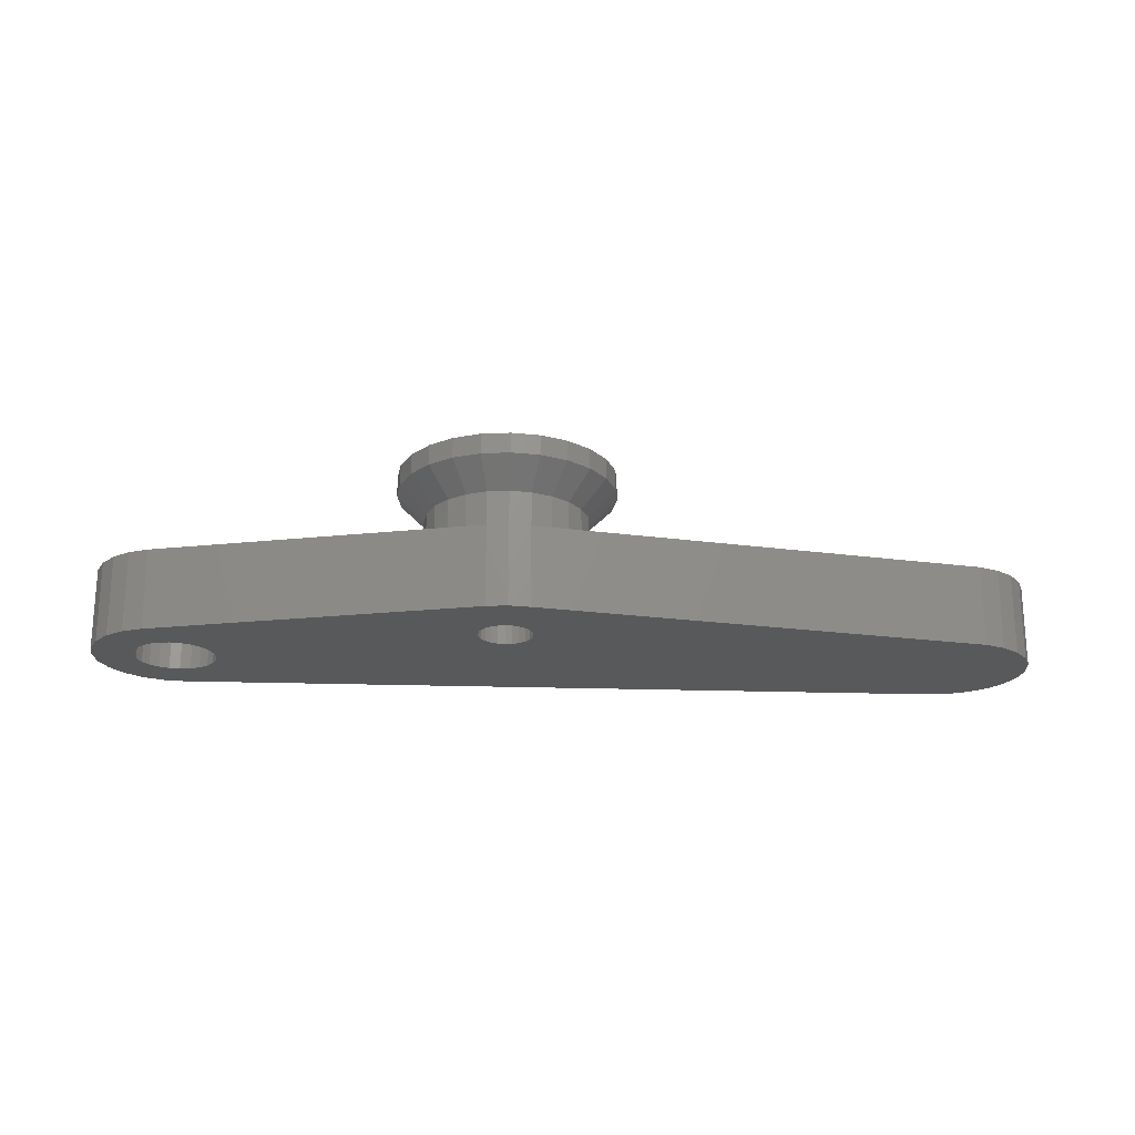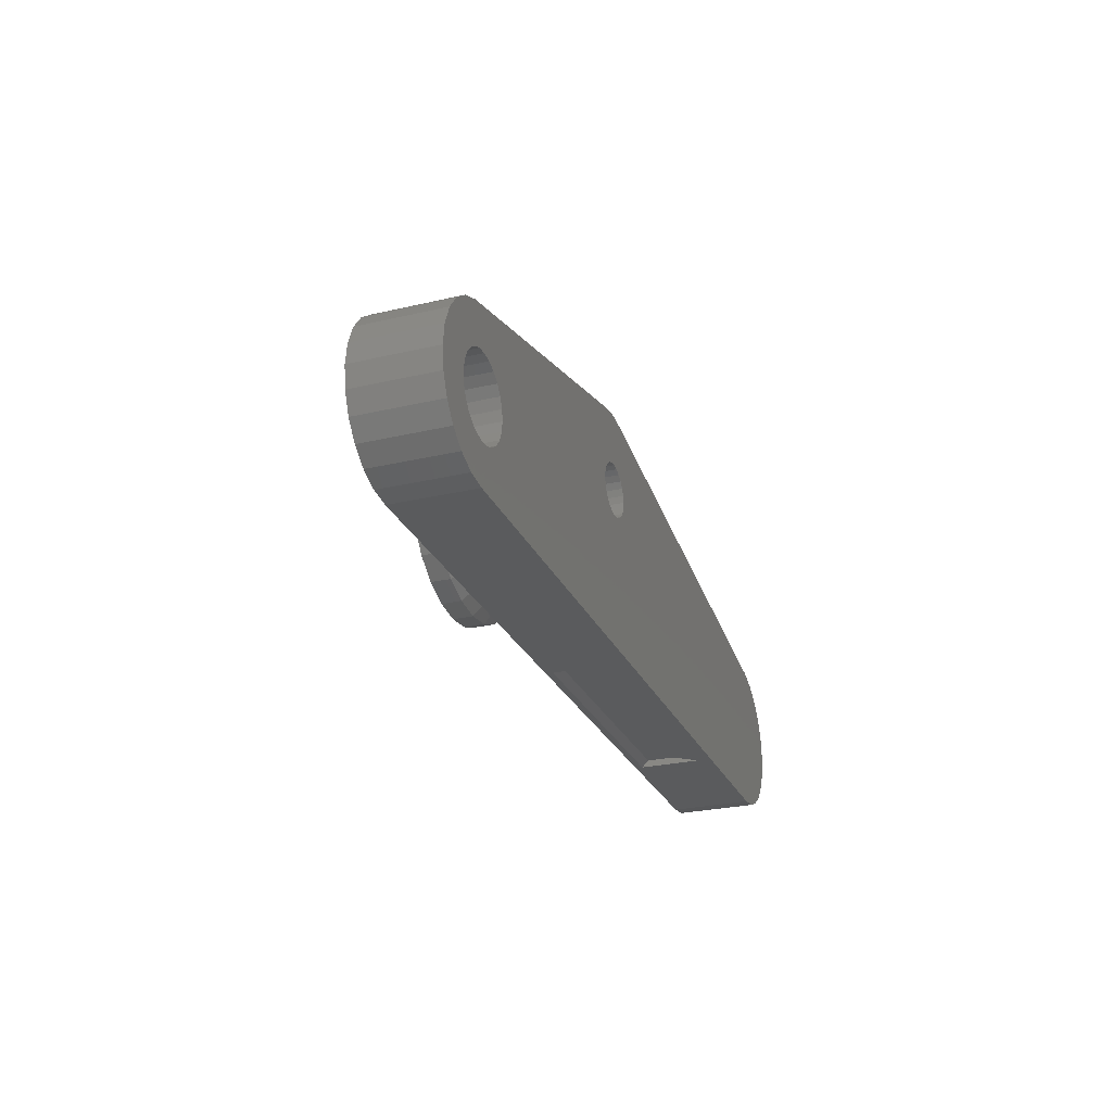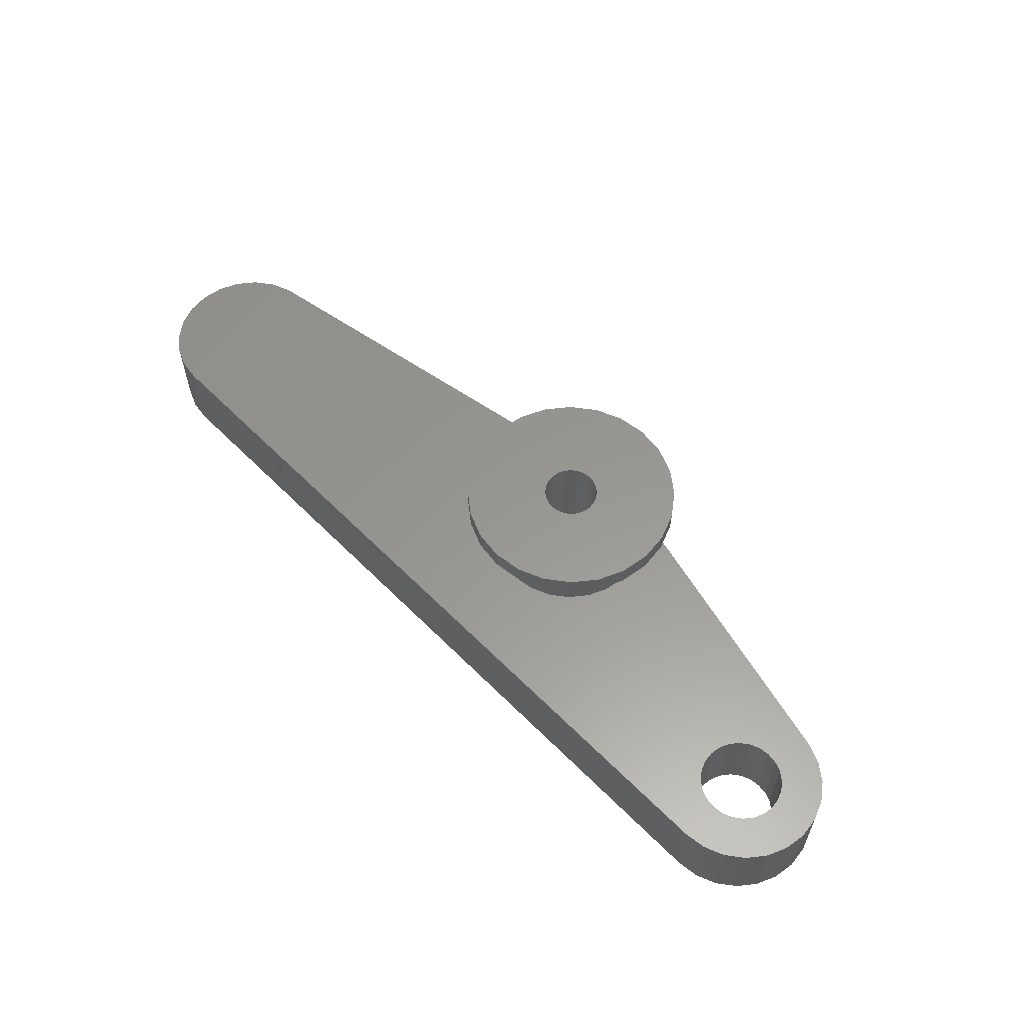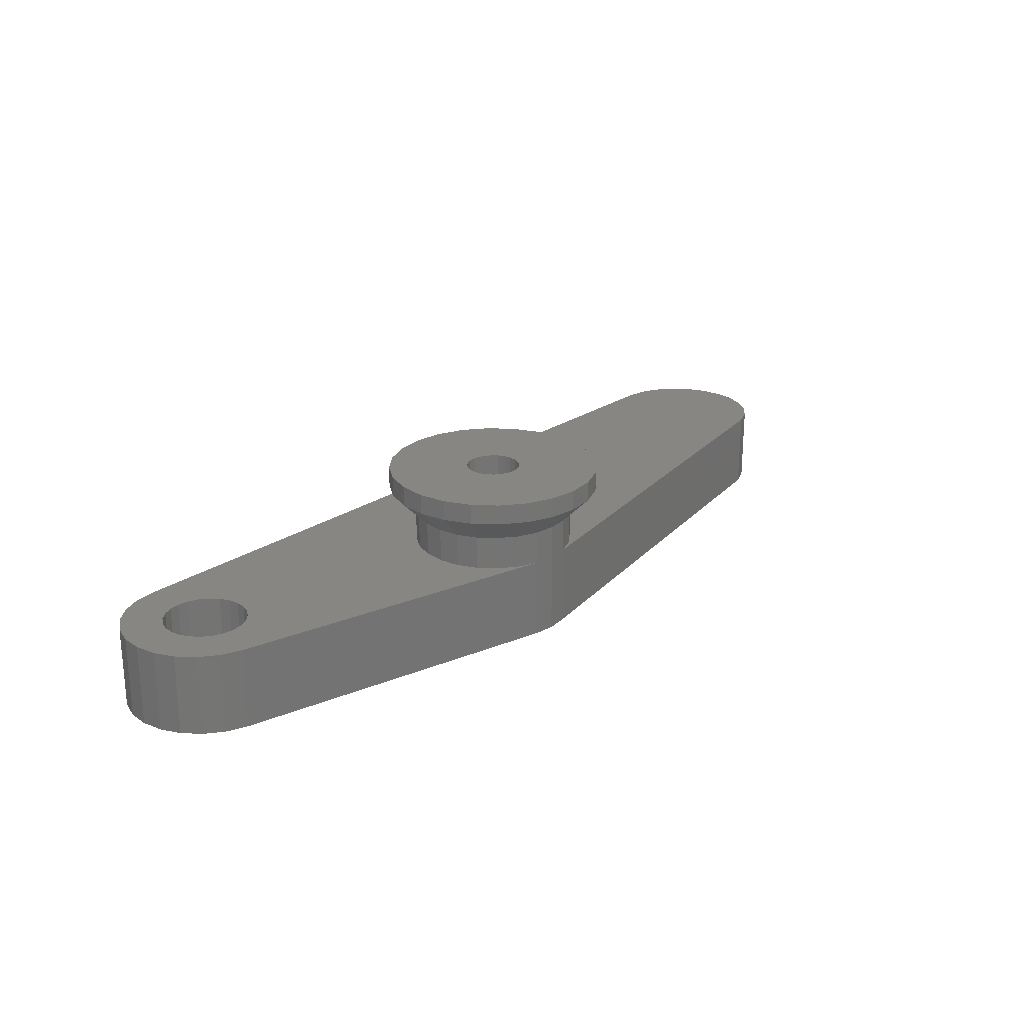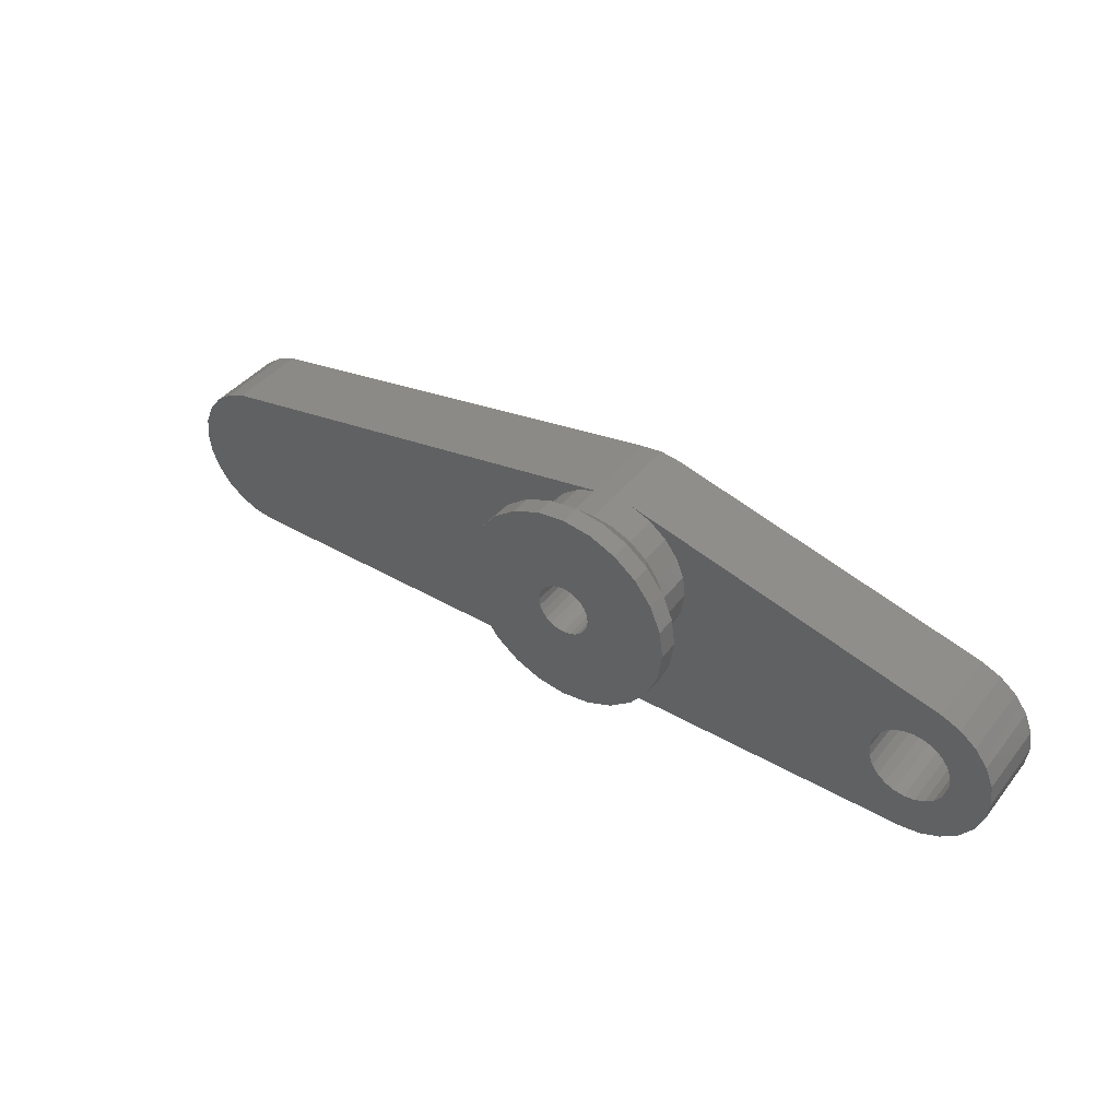
<metadata>
{"format":"stl","ext":"stl","renderer":"f3d","projection":"perspective","resolution":1024,"background":"white","views":[{"elev":-21.4,"azim":176.7,"up":"+Z"},{"elev":-26.4,"azim":110.2,"up":"+Y"},{"elev":58.6,"azim":45.9,"up":"+Z"},{"elev":23.4,"azim":131.2,"up":"+Z"},{"elev":41.5,"azim":34.9,"up":"+Y"}]}
</metadata>
<code>
# stl→obj: 252 verts, 508 faces
v -120.7 -386.3 3.006
v -120.8 -387 3.006
v -120.7 -386.3 0.006451
v -120.8 -387 0.006451
v -123.7 -389.3 0.006451
v -122.9 -389.2 0.006451
v -123.7 -389.3 3.006
v -122.9 -389.2 3.006
v -122.2 -383.7 0.006451
v -122.9 -383.4 0.006451
v -122.2 -383.7 3.006
v -122.9 -383.4 3.006
v -121.1 -387.8 0.006451
v -121.1 -387.8 3.006
v -121.6 -388.4 0.006451
v -121.6 -388.4 3.006
v -122.2 -388.9 0.006451
v -122.2 -388.9 3.006
v -121.1 -384.8 0.006451
v -121.1 -384.8 3.006
v -120.8 -385.5 0.006451
v -120.8 -385.5 3.006
v -121.6 -384.1 0.006451
v -121.6 -384.1 3.006
v -154.8 -387.8 3.006
v -154.8 -387.8 0.006452
v -154.3 -388.4 3.006
v -154.3 -388.4 0.006452
v -153 -389.2 0.006452
v -152.2 -389.3 0.006452
v -153 -389.2 3.006
v -152.2 -389.3 3.006
v -154.8 -384.8 3.006
v -154.8 -384.8 0.006452
v -155.1 -385.5 3.006
v -155.1 -385.5 0.006452
v -153.7 -388.9 0.006452
v -153.7 -388.9 3.006
v -155.2 -386.3 3.006
v -155.2 -386.3 0.006452
v -154.3 -384.1 0.006452
v -154.3 -384.1 3.006
v -155.1 -387 3.006
v -155.1 -387 0.006452
v -153.7 -383.7 0.006452
v -153.7 -383.7 3.006
v -153 -383.4 0.006452
v -153 -383.4 3.006
v -134.9 -380.4 0.006452
v -134.9 -380.4 3.006
v -137.2 -380.7 3.006
v -136.5 -380.4 3.006
v -137.8 -381.1 3.006
v -138.3 -381.8 3.006
v -138.6 -382.5 3.006
v -138.7 -383.3 3.006
v -134.2 -380.7 3.006
v -133.6 -381.1 3.006
v -133.1 -381.8 3.006
v -132.8 -382.5 3.006
v -132.7 -383.3 3.006
v -124.7 -385.2 3.006
v -125 -385.5 3.006
v -125.1 -385.9 3.006
v -125.2 -386.3 3.006
v -124.4 -385 3.006
v -124.1 -384.8 3.006
v -123.7 -384.8 3.006
v -123.3 -384.8 3.006
v -122.9 -385 3.006
v -122.6 -385.2 3.006
v -122.4 -385.5 3.006
v -122.2 -385.9 3.006
v -122.2 -386.3 3.006
v -136.5 -386.2 3.006
v -137.2 -385.9 3.006
v -137.8 -385.4 3.006
v -138.3 -384.8 3.006
v -138.6 -384 3.006
v -135.7 -386.3 3.006
v -134.9 -386.2 3.006
v -134.2 -385.9 3.006
v -133.6 -385.4 3.006
v -133.1 -384.8 3.006
v -132.8 -384 3.006
v -125 -387 3.006
v -125.1 -386.7 3.006
v -124.7 -387.3 3.006
v -124.4 -387.6 3.006
v -124.1 -387.7 3.006
v -123.7 -387.8 3.006
v -123.3 -387.7 3.006
v -122.9 -387.6 3.006
v -122.6 -387.3 3.006
v -122.4 -387 3.006
v -122.2 -386.7 3.006
v -136.5 -380.4 0.006452
v -136.7 -383.3 6.006
v -136.7 -383 6.006
v -136.7 -379.4 6.006
v -135.7 -379.3 6.006
v -136.6 -382.8 6.006
v -136.4 -382.6 6.006
v -136.2 -382.4 6.006
v -135.9 -382.3 6.006
v -135.7 -382.3 6.006
v -135.4 -382.3 6.006
v -134.7 -379.4 6.006
v -135.2 -382.4 6.006
v -135 -382.6 6.006
v -134.8 -382.8 6.006
v -134.7 -383 6.006
v -134.7 -383.3 6.006
v -139.7 -383.3 6.006
v -139.6 -384.3 6.006
v -139.6 -382.2 6.006
v -139.2 -385.3 6.006
v -139.2 -381.3 6.006
v -138.5 -386.1 6.006
v -138.5 -380.4 6.006
v -137.7 -379.8 6.006
v -137.7 -386.7 6.006
v -136.7 -387.1 6.006
v -136.7 -383.5 6.006
v -135.7 -387.3 6.006
v -136.6 -383.8 6.006
v -136.4 -384 6.006
v -136.2 -384.1 6.006
v -135.9 -384.2 6.006
v -135.7 -384.3 6.006
v -135.4 -384.2 6.006
v -134.7 -387.1 6.006
v -135.2 -384.1 6.006
v -135 -384 6.006
v -134.8 -383.8 6.006
v -134.7 -383.5 6.006
v -133.7 -379.8 6.006
v -133.7 -386.7 6.006
v -132.9 -380.4 6.006
v -132.9 -386.1 6.006
v -132.2 -385.3 6.006
v -132.2 -381.3 6.006
v -131.8 -384.3 6.006
v -131.8 -382.2 6.006
v -131.7 -383.3 6.006
v -148.2 -389.3 0.006452
v -147 -389.3 0.5065
v -147 -389.3 2.756
v -137 -389.3 2.756
v -137 -389.3 0.5065
v -147 -389.3 0.006452
v -122.4 -387 0.006451
v -122.6 -387.3 0.006451
v -122.2 -386.7 0.006451
v -122.2 -386.3 0.006451
v -122.2 -385.9 0.006451
v -122.4 -385.5 0.006451
v -122.6 -385.2 0.006451
v -122.9 -385 0.006451
v -123.3 -384.8 0.006451
v -123.7 -384.8 0.006451
v -124.1 -384.8 0.006451
v -124.4 -385 0.006451
v -124.7 -385.2 0.006451
v -125 -385.5 0.006451
v -125.1 -385.9 0.006451
v -125.2 -386.3 0.006451
v -125.1 -386.7 0.006451
v -125 -387 0.006451
v -124.7 -387.3 0.006451
v -124.4 -387.6 0.006451
v -124.1 -387.7 0.006451
v -123.7 -387.8 0.006451
v -123.3 -387.7 0.006451
v -122.9 -387.6 0.006451
v -136.7 -387.1 5.256
v -137.7 -386.7 5.256
v -137.7 -379.8 5.256
v -138.5 -380.4 5.256
v -133.7 -379.8 5.256
v -134.7 -379.4 5.256
v -139.2 -381.3 5.256
v -134.7 -387.1 5.256
v -133.7 -386.7 5.256
v -138.5 -386.1 5.256
v -139.2 -385.3 5.256
v -132.9 -380.4 5.256
v -132.2 -381.3 5.256
v -135.7 -387.3 5.256
v -139.7 -383.3 5.256
v -139.6 -384.3 5.256
v -132.9 -386.1 5.256
v -132.2 -385.3 5.256
v -135.7 -379.3 5.256
v -136.7 -379.4 5.256
v -139.6 -382.2 5.256
v -131.7 -383.3 5.256
v -131.8 -384.3 5.256
v -131.8 -382.2 5.256
v -135.7 -386.3 4.256
v -134.9 -386.2 4.256
v -138.6 -384 4.256
v -138.3 -384.8 4.256
v -136.5 -386.2 4.256
v -137.8 -385.4 4.256
v -137.2 -385.9 4.256
v -134.2 -385.9 4.256
v -133.6 -385.4 4.256
v -133.1 -384.8 4.256
v -132.8 -384 4.256
v -132.7 -383.3 4.256
v -132.8 -382.5 4.256
v -134.2 -380.7 4.256
v -133.6 -381.1 4.256
v -134.9 -380.4 4.256
v -135.7 -380.3 4.256
v -133.1 -381.8 4.256
v -135.7 -380.3 0.006452
v -136.5 -380.4 4.256
v -138.6 -382.5 4.256
v -138.7 -383.3 4.256
v -138.3 -381.8 4.256
v -137.8 -381.1 4.256
v -137.2 -380.7 4.256
v -136.7 -383.3 0.006452
v -136.7 -383.5 0.006452
v -136.6 -383.8 0.006452
v -136.4 -384 0.006452
v -136.2 -384.1 0.006452
v -135.9 -384.2 0.006452
v -135.7 -384.3 0.006452
v -135.4 -384.2 0.006452
v -135.2 -384.1 0.006452
v -135 -384 0.006452
v -134.8 -383.8 0.006452
v -134.7 -383.5 0.006452
v -134.7 -383.3 0.006452
v -136.7 -383 0.006452
v -136.6 -382.8 0.006452
v -136.4 -382.6 0.006452
v -136.2 -382.4 0.006452
v -135.9 -382.3 0.006452
v -135.7 -382.3 0.006452
v -135.4 -382.3 0.006452
v -135.2 -382.4 0.006452
v -135 -382.6 0.006452
v -134.8 -382.8 0.006452
v -134.7 -383 0.006452
v -137 -389 2.506
v -137 -389 1.506
v -147 -389 1.506
v -147 -389 2.506
f 1 2 3
f 4 3 2
f 5 6 7
f 8 7 6
f 9 10 11
f 12 11 10
f 13 14 15
f 16 15 14
f 17 15 18
f 16 18 15
f 17 18 6
f 8 6 18
f 19 20 21
f 22 21 20
f 23 9 24
f 11 24 9
f 22 1 21
f 3 21 1
f 2 14 4
f 13 4 14
f 23 24 19
f 20 19 24
f 25 26 27
f 28 27 26
f 29 30 31
f 32 31 30
f 33 34 35
f 36 35 34
f 28 37 27
f 38 27 37
f 35 36 39
f 40 39 36
f 37 29 38
f 31 38 29
f 41 34 42
f 33 42 34
f 43 44 25
f 26 25 44
f 45 41 46
f 42 46 41
f 47 45 48
f 46 48 45
f 39 40 43
f 44 43 40
f 49 50 10
f 12 10 50
f 39 43 35
f 33 35 43
f 25 33 43
f 27 33 25
f 42 33 27
f 38 42 27
f 46 42 38
f 48 46 38
f 31 48 38
f 51 48 31
f 52 48 51
f 32 51 31
f 53 51 32
f 54 53 32
f 55 54 32
f 56 55 32
f 50 57 12
f 58 12 57
f 59 12 58
f 60 12 59
f 61 12 60
f 62 12 61
f 63 62 61
f 64 63 61
f 65 64 61
f 66 12 62
f 67 12 66
f 68 12 67
f 69 12 68
f 70 12 69
f 71 12 70
f 11 12 71
f 72 11 71
f 73 11 72
f 74 11 73
f 24 11 74
f 18 24 74
f 16 24 18
f 14 24 16
f 20 24 14
f 22 20 14
f 2 22 14
f 1 22 2
f 7 75 32
f 76 32 75
f 77 32 76
f 78 32 77
f 79 32 78
f 56 32 79
f 80 75 7
f 81 80 7
f 82 81 7
f 83 82 7
f 84 83 7
f 85 84 7
f 61 85 7
f 86 61 7
f 87 61 86
f 65 61 87
f 88 86 7
f 89 88 7
f 90 89 7
f 91 90 7
f 8 91 7
f 92 91 8
f 93 92 8
f 94 93 8
f 18 94 8
f 95 94 18
f 96 95 18
f 74 96 18
f 47 48 97
f 52 97 48
f 98 99 100
f 101 100 99
f 102 101 99
f 103 101 102
f 104 101 103
f 105 101 104
f 106 101 105
f 107 101 106
f 108 101 107
f 109 108 107
f 110 108 109
f 111 108 110
f 112 108 111
f 113 108 112
f 114 115 116
f 117 116 115
f 118 116 117
f 119 118 117
f 120 118 119
f 121 120 119
f 122 121 119
f 100 121 122
f 123 100 122
f 98 100 123
f 124 98 123
f 125 124 123
f 126 124 125
f 127 126 125
f 128 127 125
f 129 128 125
f 130 129 125
f 131 130 125
f 132 131 125
f 133 131 132
f 134 133 132
f 135 134 132
f 136 135 132
f 113 136 132
f 108 113 132
f 137 108 132
f 138 137 132
f 139 137 138
f 140 139 138
f 141 139 140
f 142 139 141
f 143 142 141
f 144 142 143
f 145 144 143
f 30 146 32
f 147 32 146
f 5 147 146
f 148 32 147
f 149 32 148
f 7 150 5
f 147 5 150
f 149 150 7
f 32 149 7
f 146 151 5
f 95 152 94
f 153 94 152
f 96 154 95
f 152 95 154
f 74 155 96
f 154 96 155
f 73 156 74
f 155 74 156
f 72 157 73
f 156 73 157
f 71 158 72
f 157 72 158
f 159 158 70
f 71 70 158
f 160 159 69
f 70 69 159
f 160 69 161
f 68 161 69
f 162 161 67
f 68 67 161
f 162 67 163
f 66 163 67
f 164 163 62
f 66 62 163
f 62 63 164
f 165 164 63
f 63 64 165
f 166 165 64
f 64 65 166
f 167 166 65
f 167 65 168
f 87 168 65
f 168 87 169
f 86 169 87
f 169 86 170
f 88 170 86
f 171 170 89
f 88 89 170
f 172 171 90
f 89 90 171
f 173 172 91
f 90 91 172
f 174 173 92
f 91 92 173
f 175 174 93
f 92 93 174
f 153 175 94
f 93 94 175
f 176 123 177
f 122 177 123
f 178 179 121
f 120 121 179
f 180 181 137
f 108 137 181
f 120 179 118
f 182 118 179
f 183 184 132
f 138 132 184
f 185 177 119
f 122 119 177
f 186 185 117
f 119 117 185
f 187 139 188
f 142 188 139
f 183 132 189
f 125 189 132
f 114 190 115
f 191 115 190
f 115 191 117
f 186 117 191
f 176 189 123
f 125 123 189
f 184 192 138
f 140 138 192
f 187 180 139
f 137 139 180
f 193 141 192
f 140 192 141
f 194 195 101
f 100 101 195
f 181 194 108
f 101 108 194
f 118 182 116
f 196 116 182
f 195 178 100
f 121 100 178
f 197 145 198
f 143 198 145
f 188 142 199
f 144 199 142
f 198 143 193
f 141 193 143
f 116 196 114
f 190 114 196
f 199 144 197
f 145 197 144
f 189 200 183
f 201 183 200
f 191 202 186
f 203 186 202
f 204 200 176
f 189 176 200
f 185 205 177
f 206 177 205
f 186 203 185
f 205 185 203
f 177 206 176
f 204 176 206
f 201 207 183
f 184 183 207
f 207 208 184
f 192 184 208
f 209 210 193
f 198 193 210
f 197 198 211
f 210 211 198
f 208 209 192
f 193 192 209
f 199 197 212
f 211 212 197
f 213 180 214
f 187 214 180
f 215 181 213
f 180 213 181
f 215 216 181
f 194 181 216
f 217 188 212
f 199 212 188
f 214 187 217
f 188 217 187
f 97 52 218
f 216 218 52
f 219 216 52
f 49 218 50
f 216 50 218
f 215 50 216
f 220 55 221
f 56 221 55
f 221 56 202
f 79 202 56
f 222 54 220
f 55 220 54
f 223 53 222
f 54 222 53
f 81 82 201
f 207 201 82
f 76 75 206
f 204 206 75
f 60 212 61
f 211 61 212
f 57 50 213
f 215 213 50
f 84 209 83
f 208 83 209
f 214 217 58
f 59 58 217
f 80 81 200
f 201 200 81
f 210 209 85
f 84 85 209
f 82 83 207
f 208 207 83
f 211 210 61
f 85 61 210
f 75 80 204
f 200 204 80
f 77 76 205
f 206 205 76
f 51 53 224
f 223 224 53
f 59 217 60
f 212 60 217
f 52 51 219
f 224 219 51
f 202 79 203
f 78 203 79
f 203 78 205
f 77 205 78
f 58 57 214
f 213 214 57
f 179 178 223
f 224 223 178
f 196 182 220
f 222 220 182
f 178 195 224
f 219 224 195
f 182 179 222
f 223 222 179
f 196 220 190
f 221 190 220
f 216 219 194
f 195 194 219
f 190 221 191
f 202 191 221
f 225 226 151
f 227 151 226
f 228 151 227
f 229 151 228
f 230 151 229
f 5 151 230
f 231 5 230
f 232 5 231
f 233 5 232
f 234 5 233
f 235 5 234
f 236 5 235
f 237 5 236
f 169 5 237
f 168 169 237
f 167 168 237
f 170 5 169
f 171 5 170
f 172 5 171
f 173 5 172
f 174 5 173
f 6 5 174
f 175 6 174
f 153 6 175
f 17 6 153
f 152 17 153
f 154 17 152
f 155 17 154
f 9 17 155
f 23 17 9
f 15 17 23
f 13 15 23
f 19 13 23
f 4 13 19
f 21 4 19
f 3 4 21
f 40 36 44
f 26 44 36
f 34 26 36
f 28 26 34
f 41 28 34
f 37 28 41
f 45 37 41
f 47 37 45
f 29 37 47
f 97 29 47
f 30 29 97
f 146 30 97
f 151 146 97
f 225 151 97
f 238 225 97
f 239 238 97
f 240 239 97
f 218 240 97
f 241 240 218
f 242 241 218
f 243 242 218
f 244 243 218
f 49 244 218
f 245 244 49
f 246 245 49
f 247 246 49
f 10 247 49
f 248 247 10
f 237 248 10
f 164 237 10
f 165 237 164
f 166 237 165
f 167 237 166
f 163 164 10
f 162 163 10
f 161 162 10
f 160 161 10
f 159 160 10
f 158 159 10
f 9 158 10
f 157 158 9
f 156 157 9
f 155 156 9
f 249 250 149
f 150 149 250
f 147 150 251
f 250 251 150
f 251 252 147
f 148 147 252
f 148 252 149
f 249 149 252
f 251 250 252
f 249 252 250
f 232 231 131
f 130 131 231
f 230 129 231
f 130 231 129
f 230 229 129
f 128 129 229
f 228 127 229
f 128 229 127
f 227 126 228
f 127 228 126
f 226 124 227
f 126 227 124
f 225 98 226
f 124 226 98
f 238 99 225
f 98 225 99
f 239 102 238
f 99 238 102
f 240 103 239
f 102 239 103
f 241 104 240
f 103 240 104
f 242 105 241
f 104 241 105
f 242 243 105
f 106 105 243
f 244 107 243
f 106 243 107
f 244 245 107
f 109 107 245
f 245 246 109
f 110 109 246
f 110 246 111
f 247 111 246
f 111 247 112
f 248 112 247
f 112 248 113
f 237 113 248
f 113 237 136
f 236 136 237
f 136 236 135
f 235 135 236
f 135 235 134
f 234 134 235
f 234 233 134
f 133 134 233
f 232 131 233
f 133 233 131

</code>
